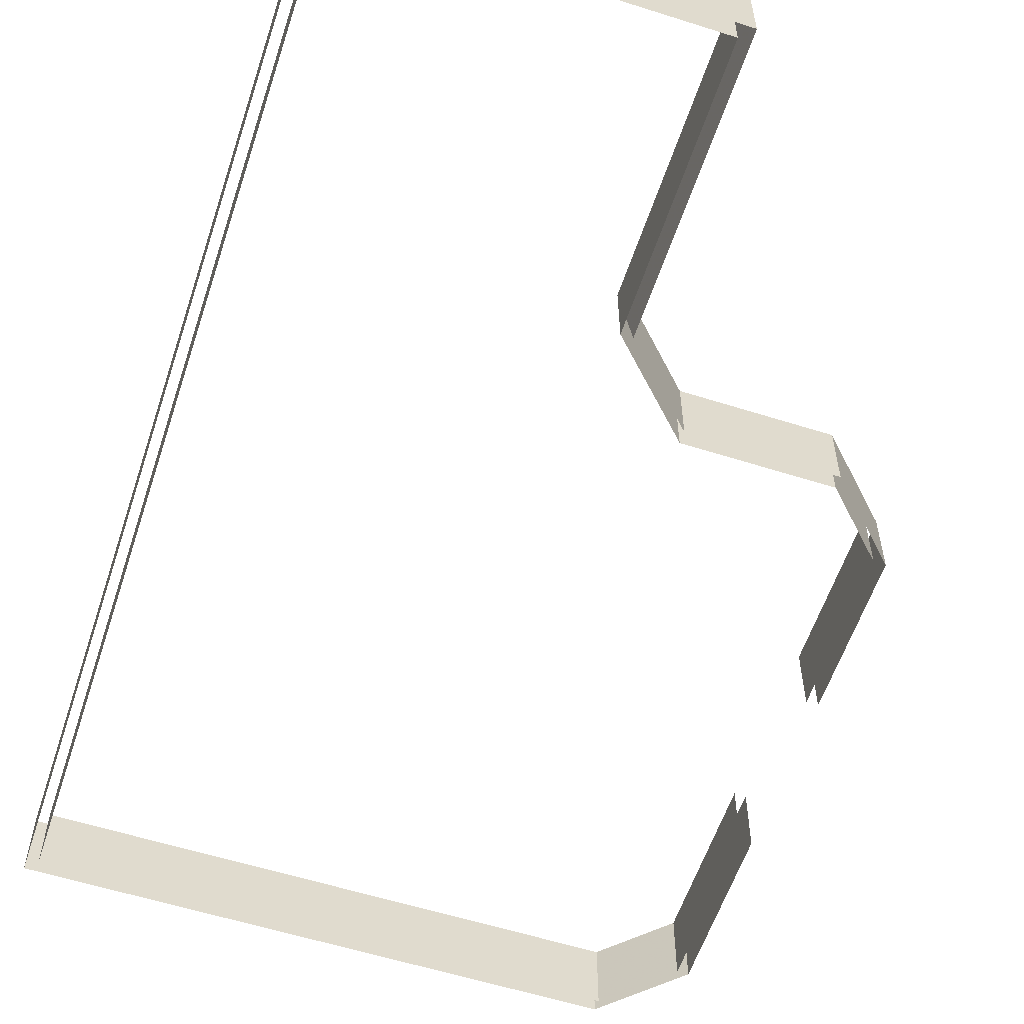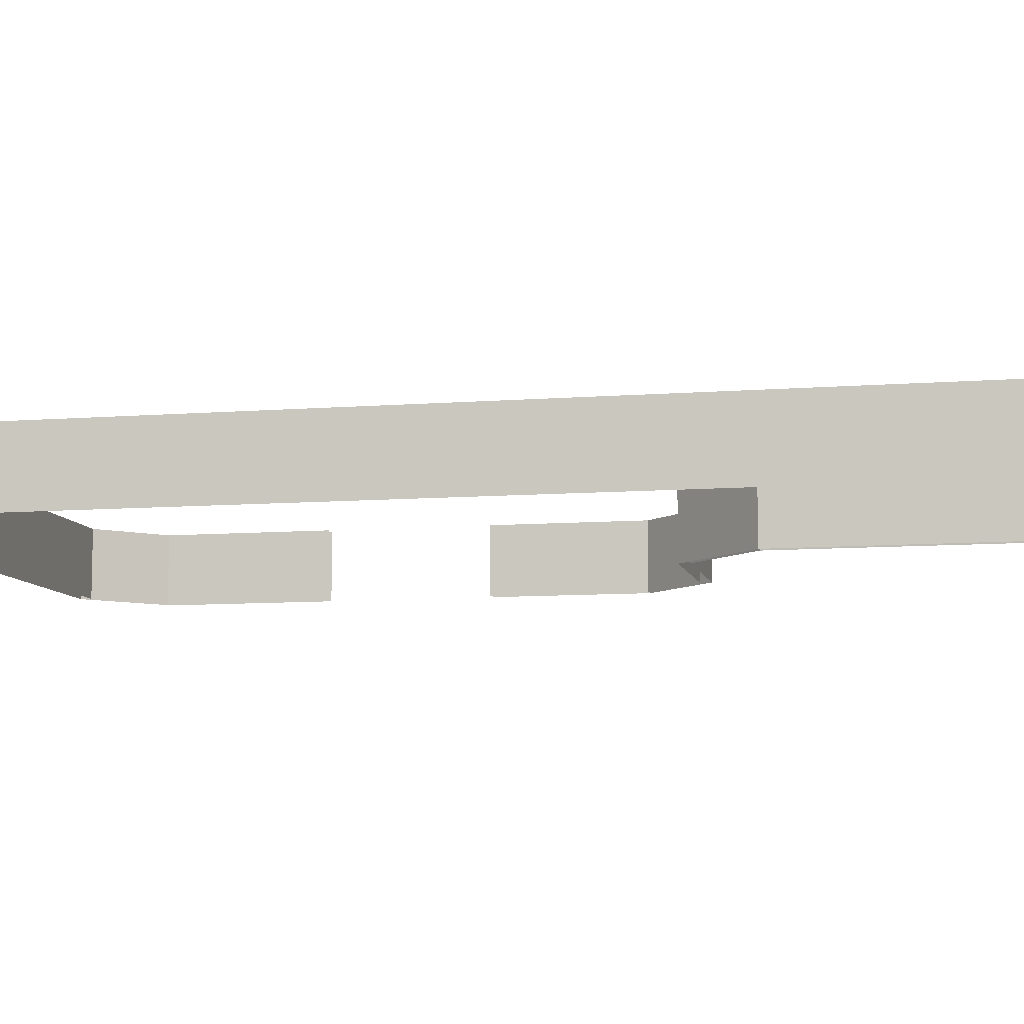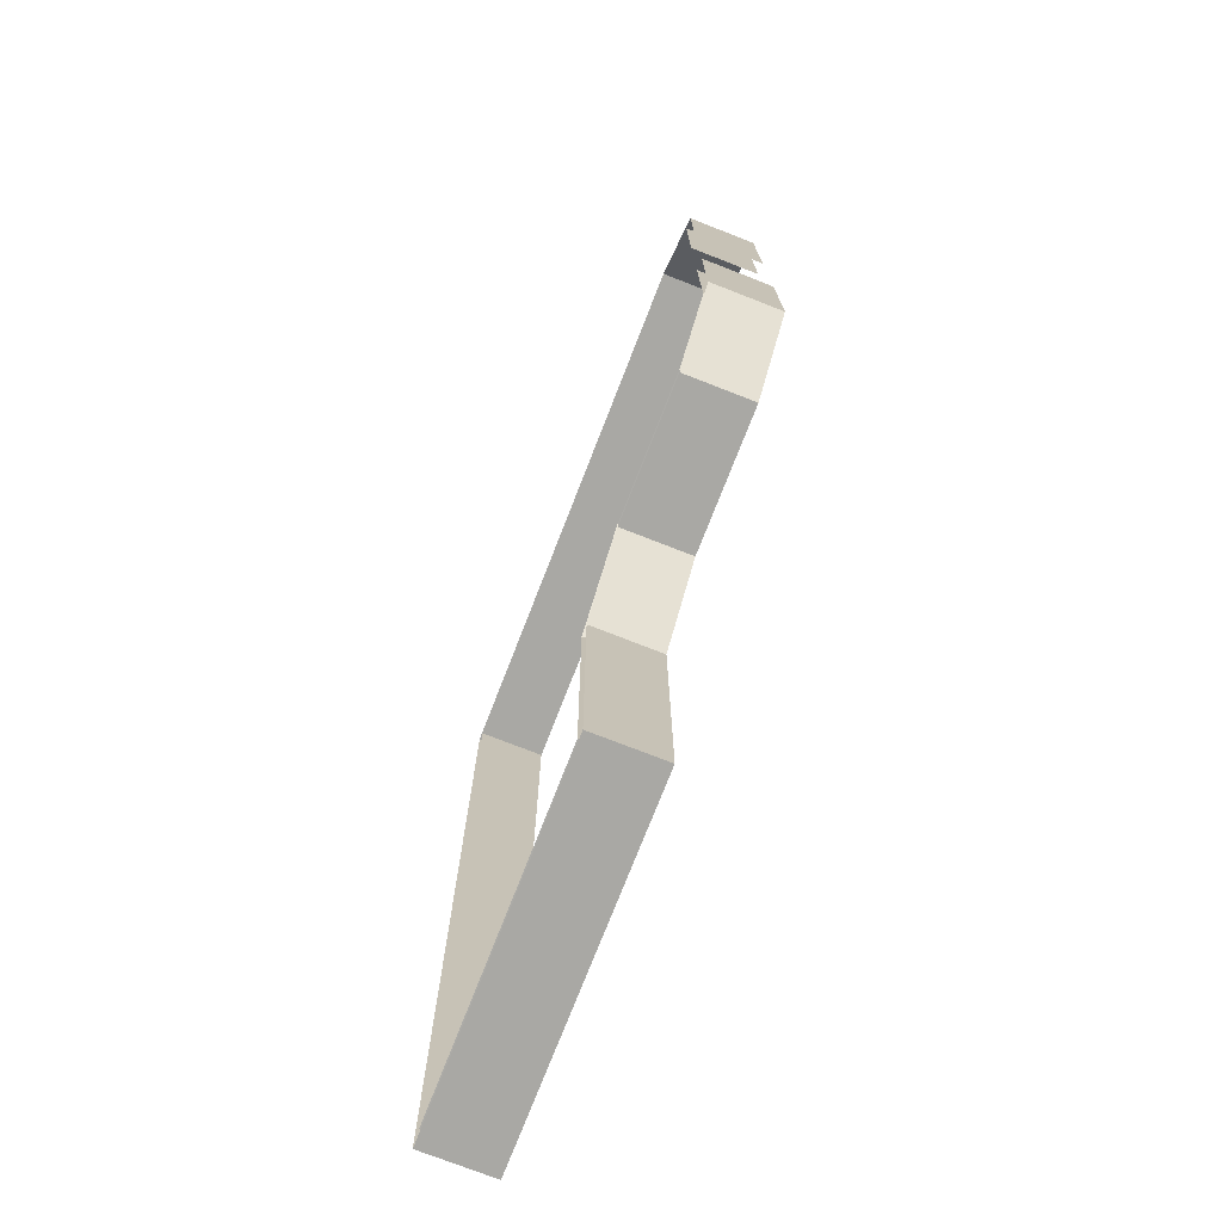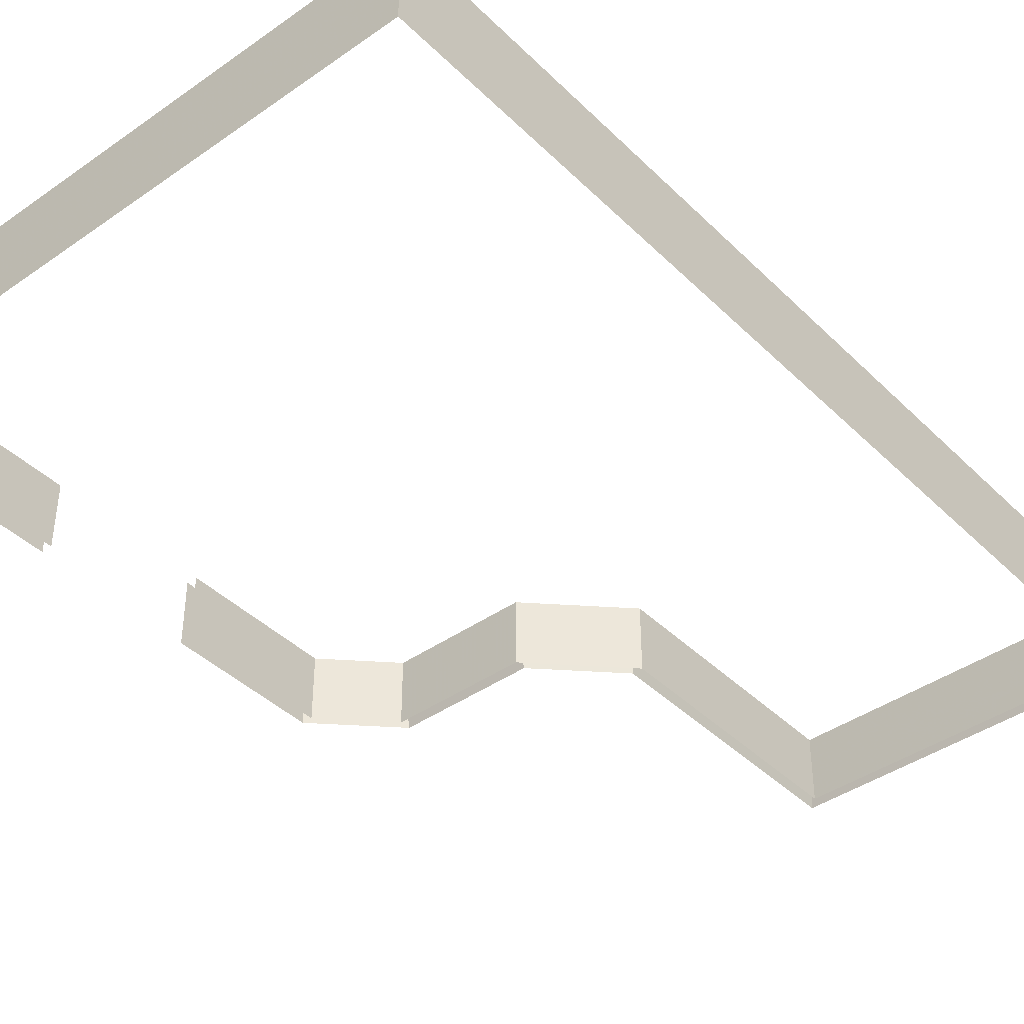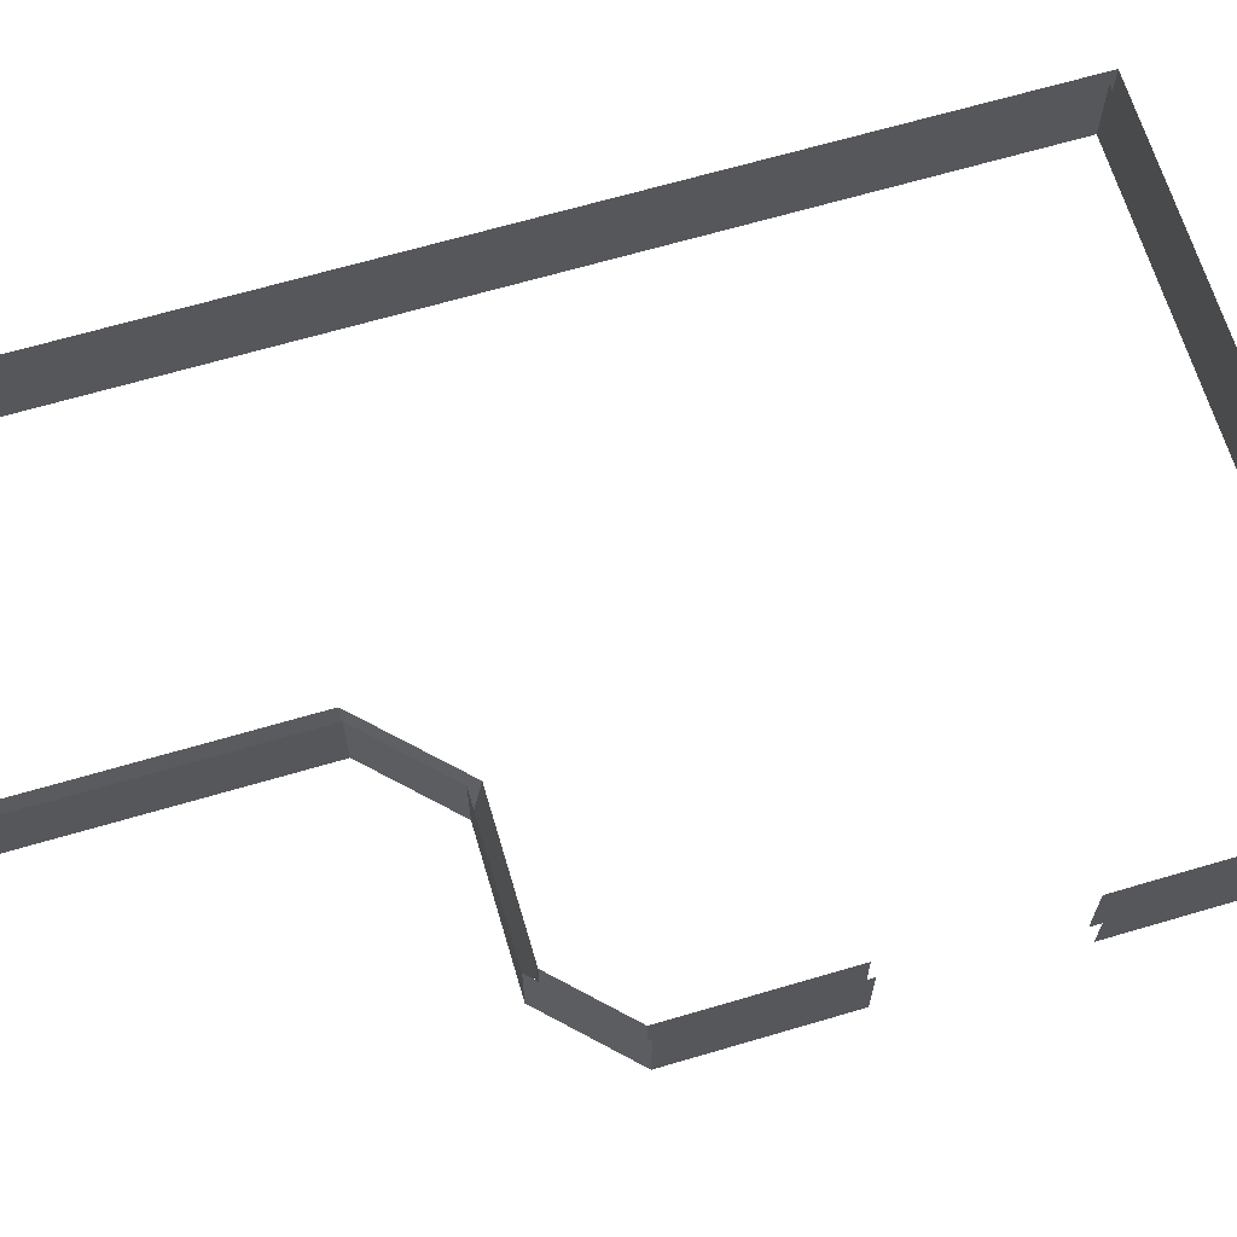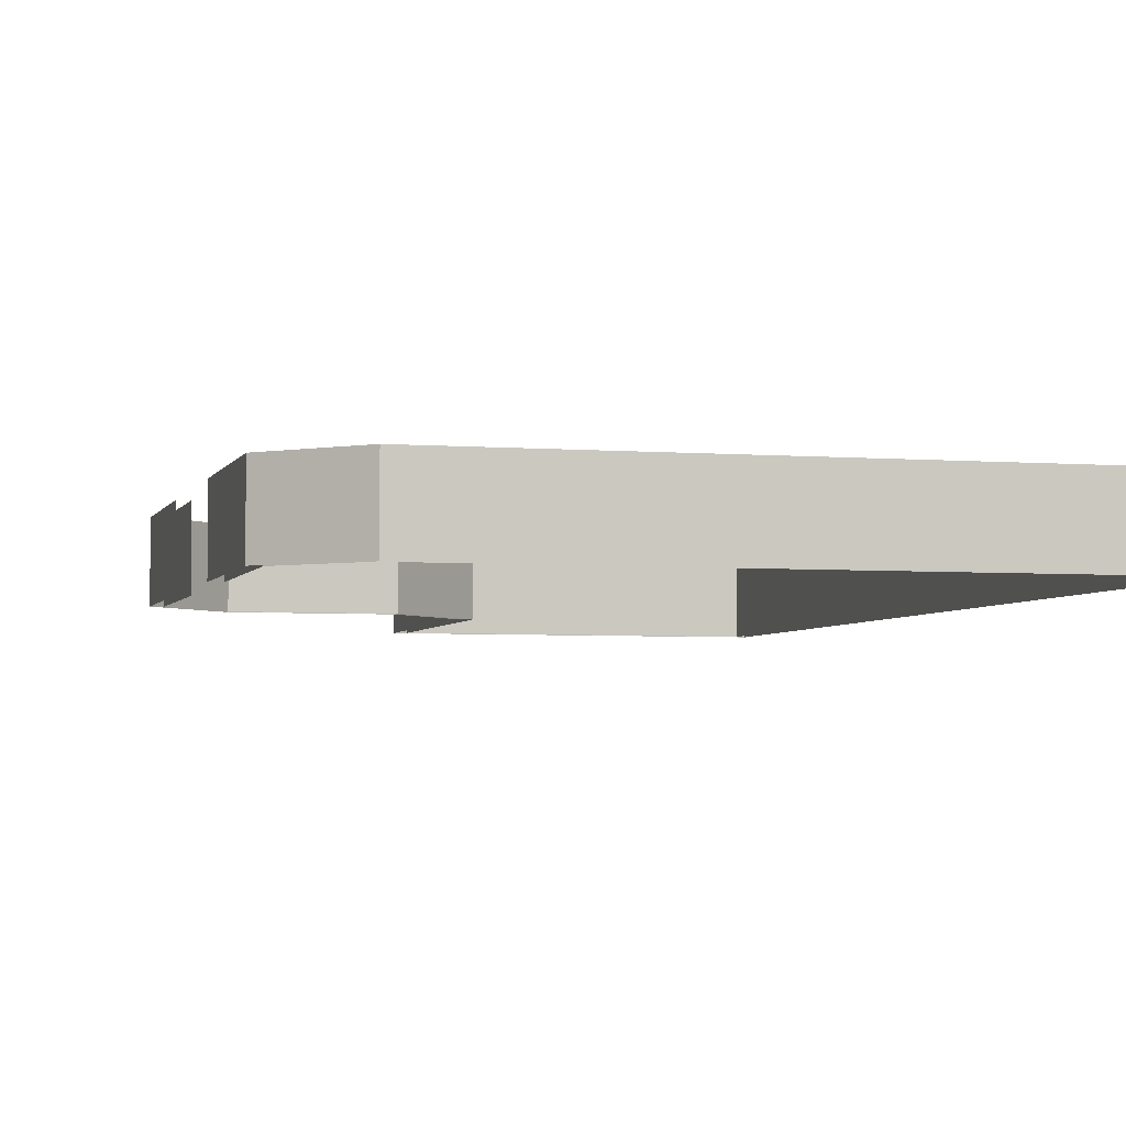
<metadata>
{"format":"obj","ext":"obj","renderer":"f3d","projection":"perspective","resolution":1024,"background":"white","views":[{"elev":-58.1,"azim":-18.2,"up":"+Z"},{"elev":-8.7,"azim":-77.9,"up":"+Z"},{"elev":-74.9,"azim":68.7,"up":"+Y"},{"elev":-41.2,"azim":-139.6,"up":"+Z"},{"elev":66.4,"azim":73.5,"up":"+Z"},{"elev":-3.9,"azim":165.0,"up":"+Z"}]}
</metadata>
<code>
v -7.5 -4 0
v -5 -4 0
v -5 -2 0
v -4.5 -1.5 0
v -3.5 -1.5 0
v -3 -1 0
v -3  2.5 0
v -3.5  3 0
v -7.5  3 0
v -7.5 -4 0.1
v -5 -4 0.1
v -5 -2 0.1
v -4.5 -1.5 0.1
v -3.5 -1.5 0.1
v -3 -1 0.1
v -3  2.5 0.1
v -3.5  3 0.1
v -7.5  3 0.1
v -7.5 -4 0.6
v -5 -4 0.6
v -5 -2 0.6
v -4.5 -1.5 0.6
v -3.5 -1.5 0.6
v -3 -1 0.6
v -3  2.5 0.6
v -3.5  3 0.6
v -7.5  3 0.6
v -3 0.12 0.1
v -3 1.3 0.1
v -3 0.12 0.6
v -3 1.3 0.6
v -7.42 -3.92 0.1
v -7.42 -3.92 0.6
v -5.08 -3.92 0.1
v -5.08 -3.92 0.6
v -5.08 -2 0.1
v -5.08 -2 0.6
v -4.5 -1.42 0.1
v -4.5 -1.42 0.6
v -3.5 -1.42 0.1
v -3.5 -1.42 0.6
v -3.08 -1 0.1
v -3.08 -1 0.6
v -3.08 0.12 0.1
v -3.08 0.12 0.6
v -3.08 1.3 0.1
v -3.08 1.3 0.6
v -3.08 2.5 0.1
v -3.08 2.5 0.6
v -3.5 2.92 0.1
v -3.5 2.92 0.6
v -7.42 2.92 0.1
v -7.42 2.92 0.6
f 10 19 27 18
f 10 19 20 11
f 11 20 21 12
f 12 21 22 13
f 13 22 23 14
f 17 26 27 18
f 32 33 35 34
f 34 35 37 36
f 36 37 39 38
f 38 39 41 40
f 50 51 53 52
f 10 33 35 11
f 11 35 37 12
f 37 12 13 39
f 13 39 41 14
f 52 53 33 32
f 14 23 24 15
f 24 30 28 15
f 31 29 16 25
f 16 17 26 25
f 40 41 43 42
f 42 43 45 44
f 46 47 49 48
f 48 49 51 50

</code>
